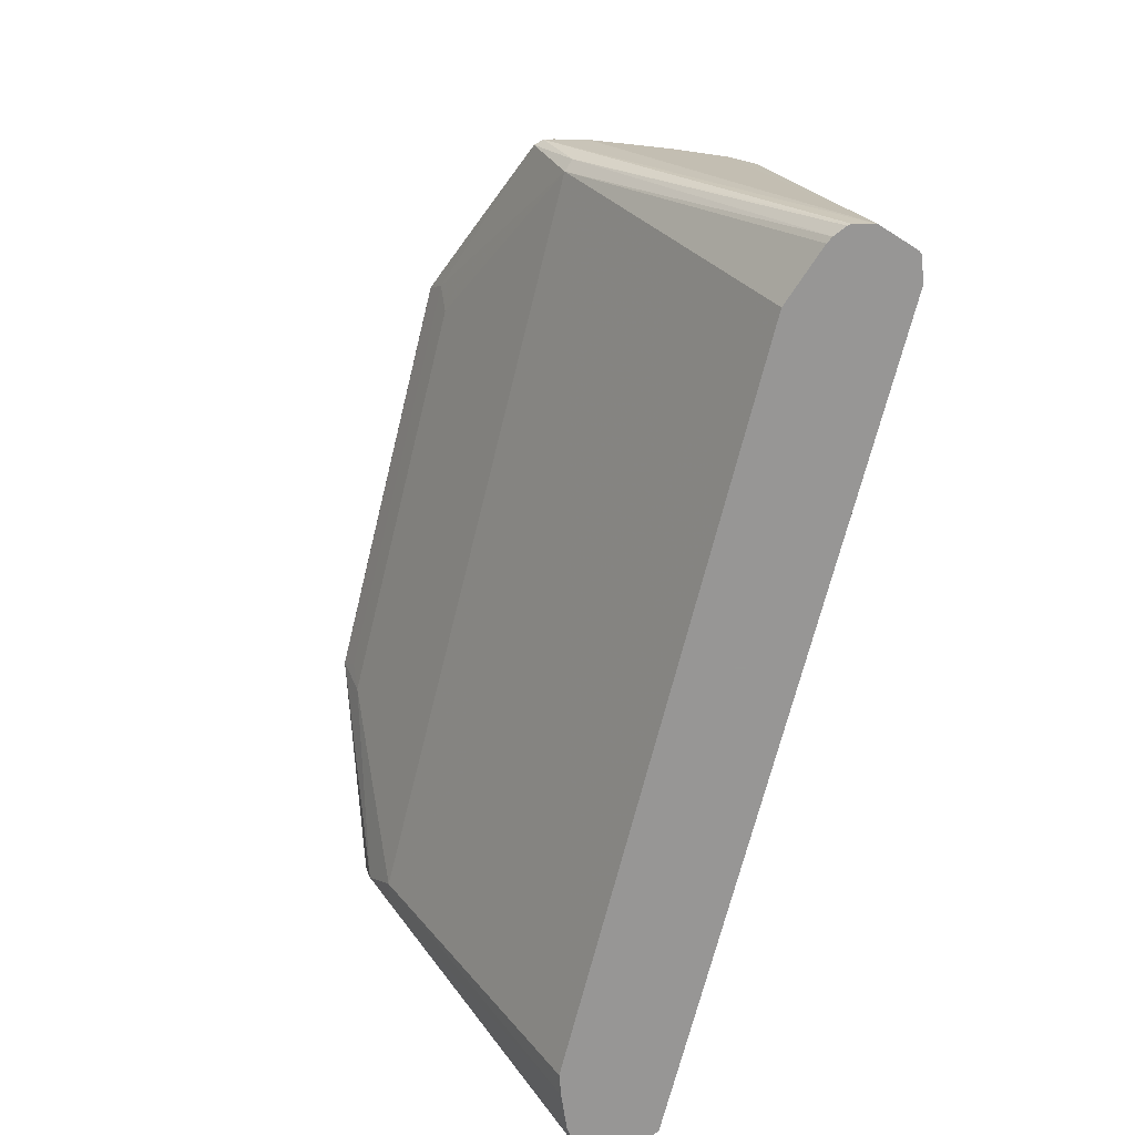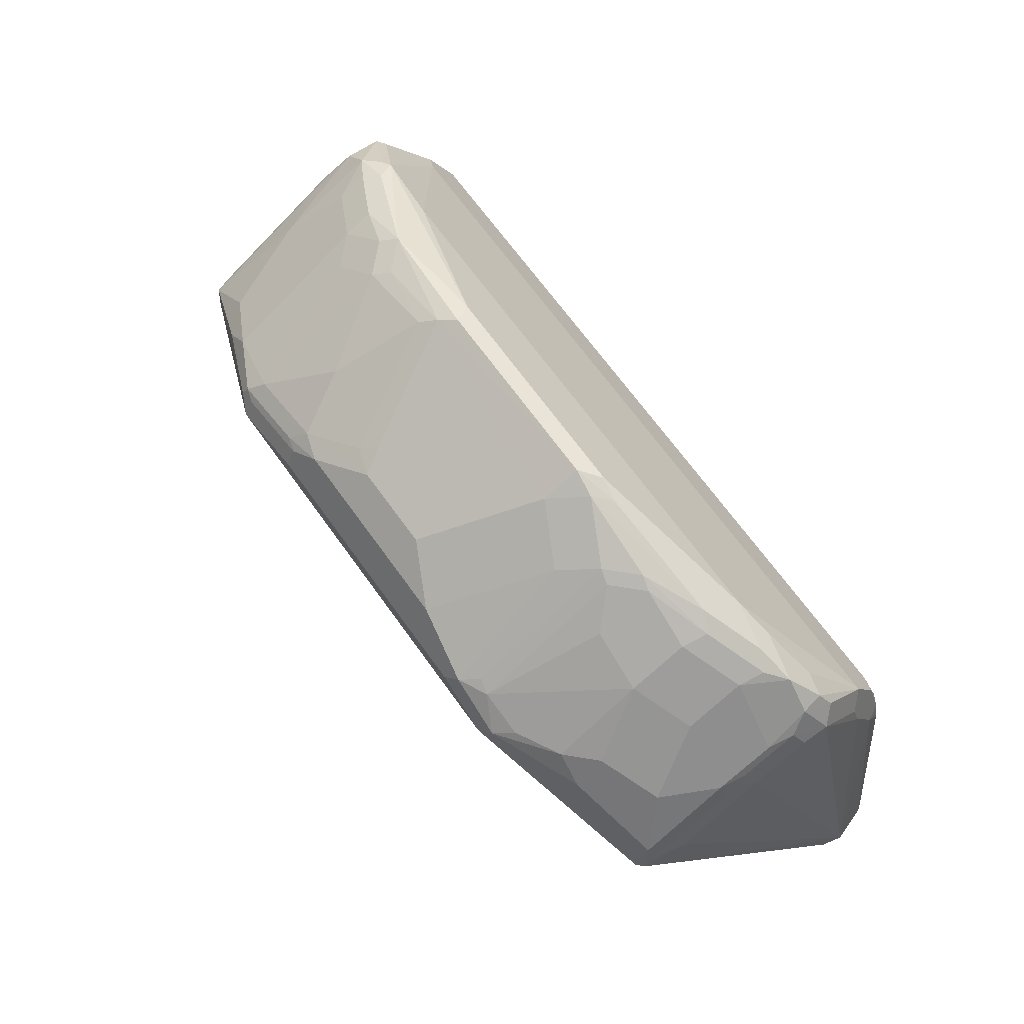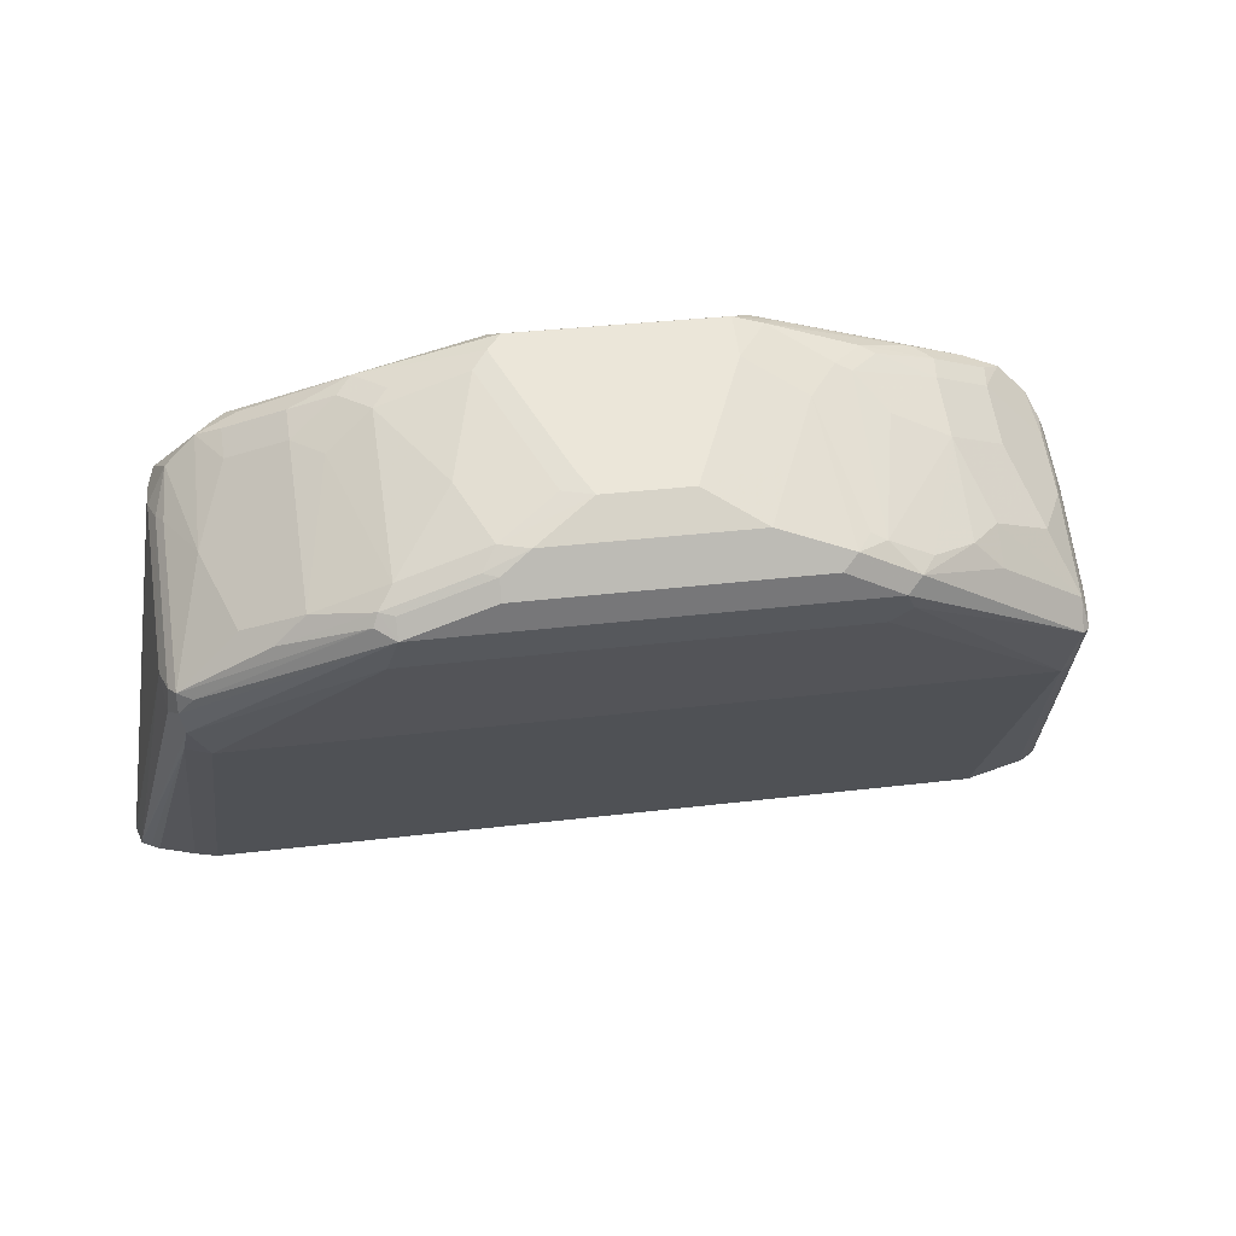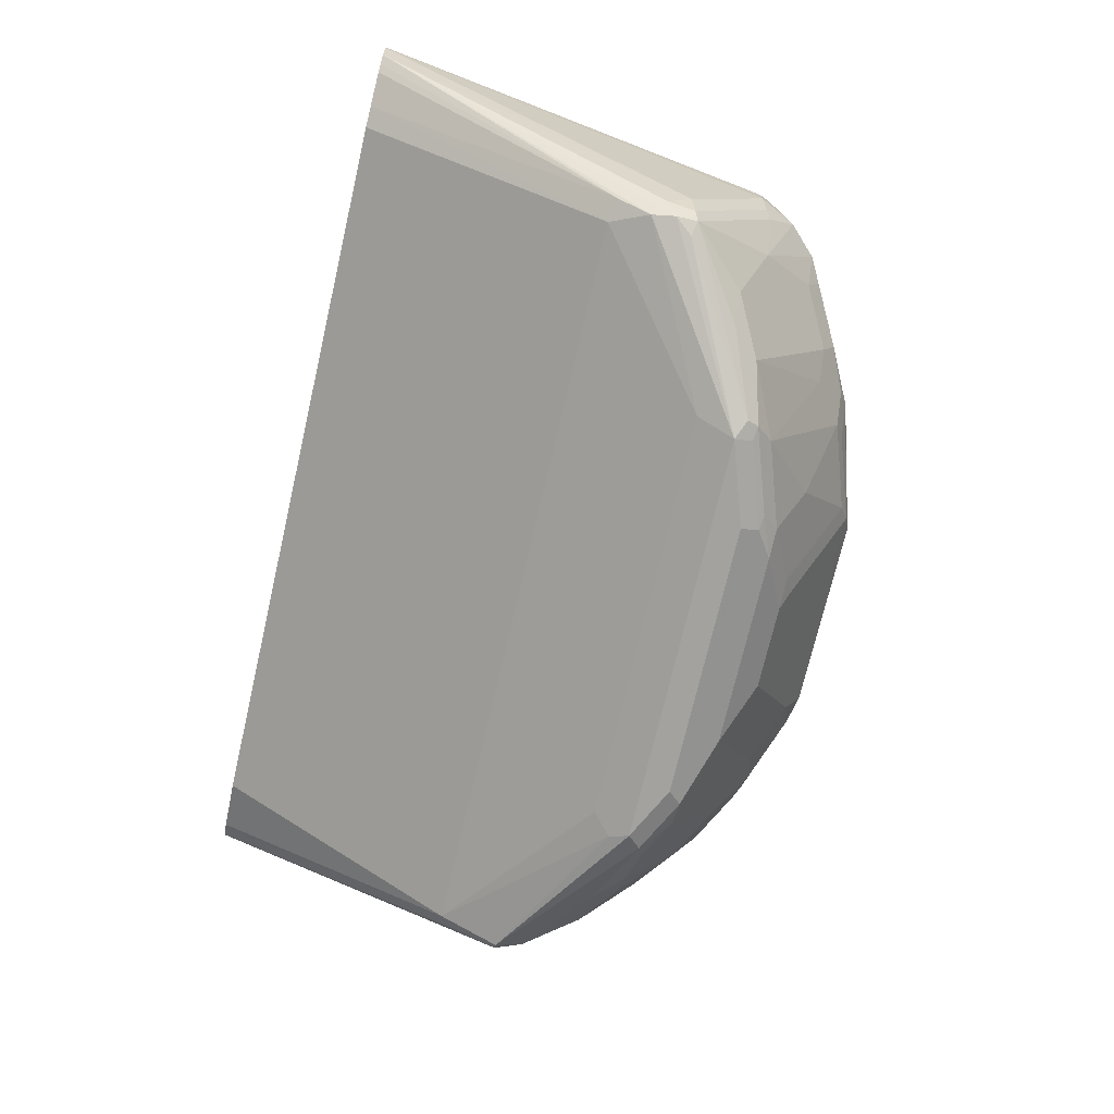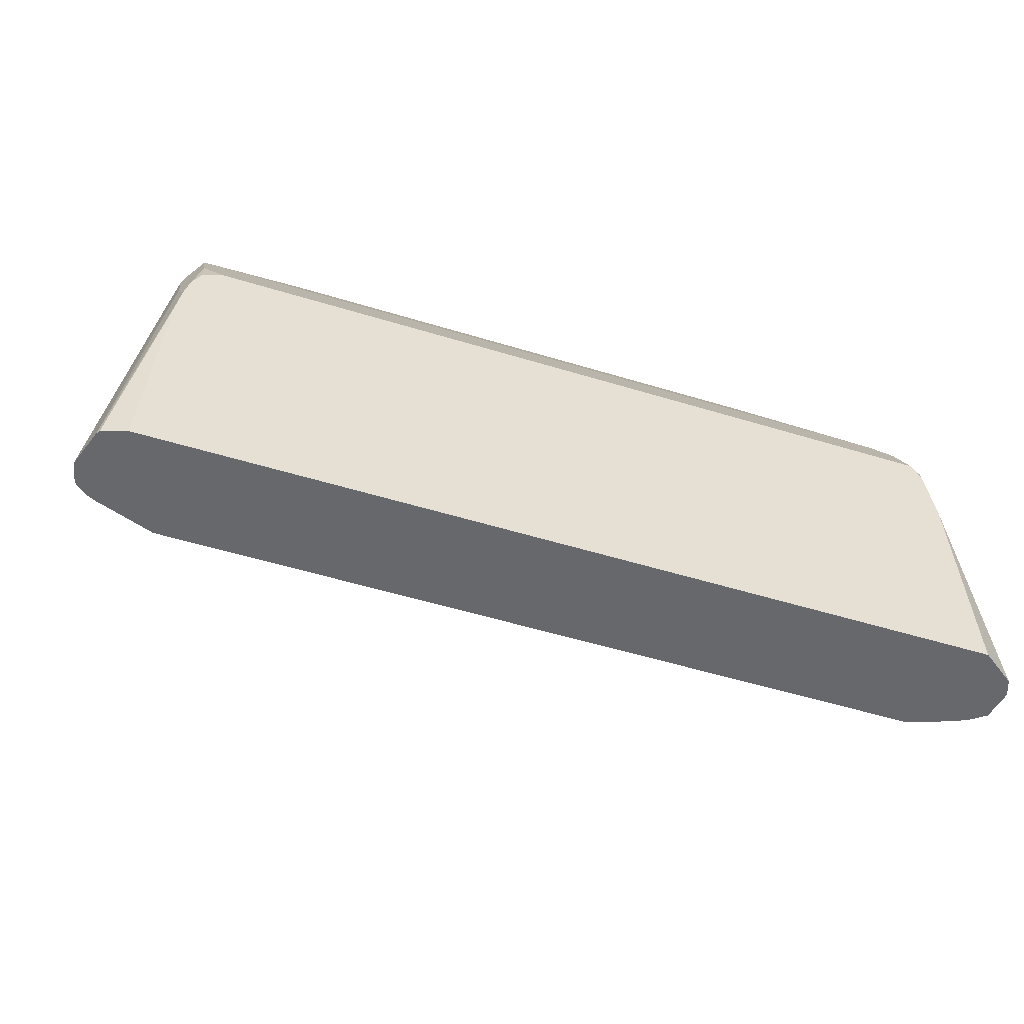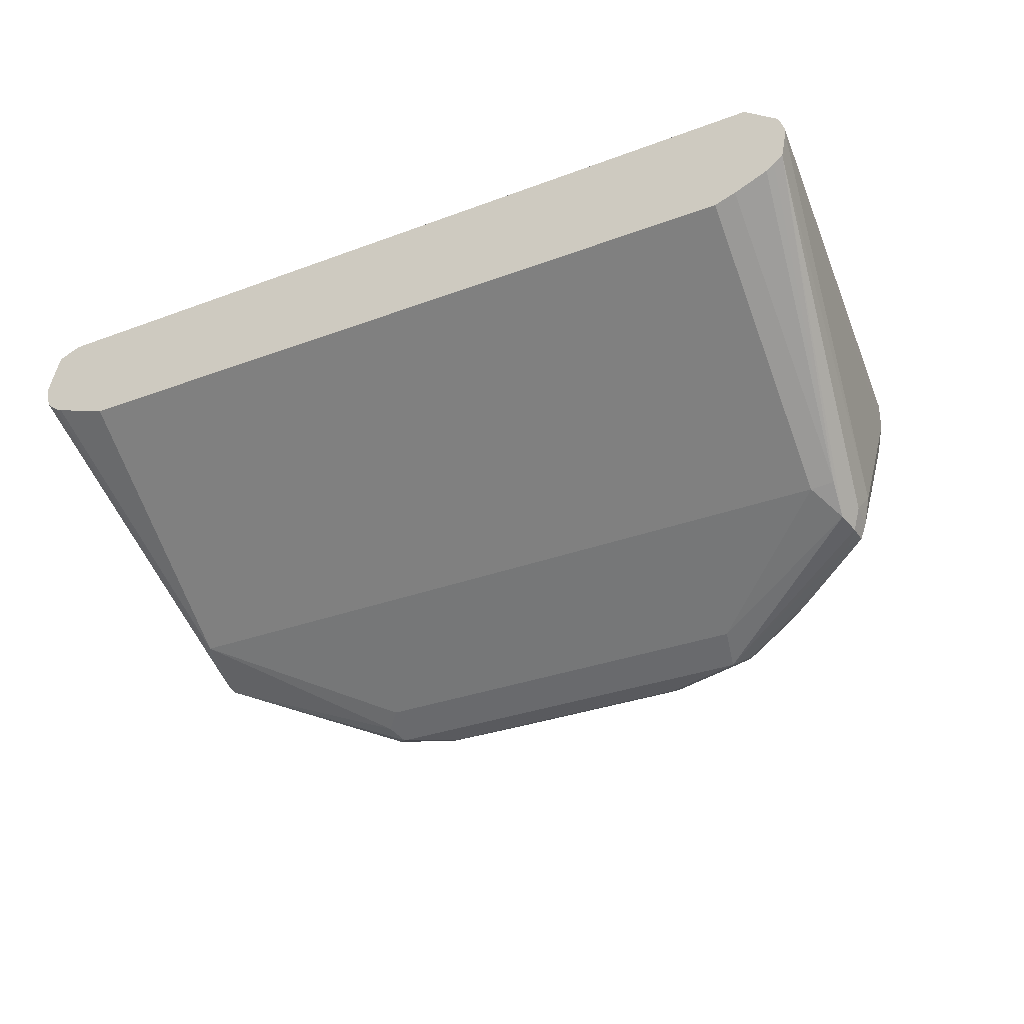
<metadata>
{"format":"obj","ext":"obj","renderer":"f3d","projection":"perspective","resolution":1024,"background":"white","views":[{"elev":-68.0,"azim":76.2,"up":"+Z"},{"elev":67.6,"azim":54.4,"up":"+Z"},{"elev":33.2,"azim":-9.5,"up":"+Z"},{"elev":-72.5,"azim":-103.1,"up":"+Y"},{"elev":-52.5,"azim":161.7,"up":"+Z"},{"elev":-31.3,"azim":-151.8,"up":"+Y"}]}
</metadata>
<code>
v -0.2289 -0.2457 0.6421
v 0.2233 -0.2457 0.6421
v 0.2126 -0.2236 0.5979
v 0.2233 -0.2289 0.6086
v 0.2235 -0.2236 0.5921
v 0.2286 -0.2236 0.5819
v 0.229 -0.2236 0.5808
v 0.2323 -0.2236 0.5674
v 0.2345 -0.2345 0.5863
v 0.2345 -0.2513 0.6197
v 0.2661 -0.2532 0.4226
v 0.2586 -0.2307 0.4226
v 0.2345 -0.2236 0.5528
v 0.2427 -0.2236 0.4226
v 0.2572 -0.2286 0.4226
v -0.2829 -0.2513 0.4226
v -0.2588 -0.2236 0.4226
v -0.2395 -0.2236 0.5979
v -0.2513 -0.2236 0.5528
v -0.2407 -0.2236 0.5972
v -0.2401 -0.2401 0.6309
v -0.2471 -0.2261 0.5947
v -0.2458 -0.2236 0.587
v -0.2794 -0.2383 0.4226
v -0.2805 -0.2429 0.4271
v -0.2829 -0.2474 0.4226
v -0.2513 -0.2848 0.67
v -0.2513 -0.2513 0.6197
v -0.2513 -0.2345 0.5863
v -0.2471 -0.2429 0.6281
v -0.2471 -0.2764 0.6784
v -0.2513 -0.3015 0.67
v -0.2513 -0.3853 0.6198
v -0.2471 -0.3183 0.6721
v -0.2401 -0.3015 0.6923
v -0.2233 -0.3015 0.7091
v -0.2261 -0.3601 0.6742
v -0.2429 -0.3266 0.6742
v -0.247 -0.402 0.6219
v -0.2428 -0.4104 0.624
v -0.2094 -0.4104 0.6575
v -0.1759 -0.3434 0.7244
v -0.1758 -0.4271 0.6742
v -0.1926 -0.4271 0.6575
v -0.1424 -0.4439 0.6826
v -0.134 -0.4355 0.693
v -0.08374 -0.4355 0.7098
v -0.09211 -0.4439 0.6993
v -0.06696 -0.4411 0.7091
v -0.08374 -0.4467 0.6979
v -0.134 -0.4467 0.6812
v -0.134 -0.4523 0.67
v -0.1451 -0.4467 0.6756
v -0.2345 -0.4146 0.6219
v -0.2428 -0.4104 0.6114
v -0.2401 -0.4076 0.5974
v -0.2798 -0.2666 0.4226
v -0.2485 -0.3992 0.6058
v -0.2364 -0.2867 0.4226
v -0.2695 -0.2741 0.4226
v -0.2744 -0.2708 0.4226
v -0.2428 -0.3936 0.5779
v -0.2491 -0.2824 0.4226
v -0.2289 -0.3964 0.5751
v 0.2158 -0.2867 0.4226
v 0.2233 -0.3964 0.5751
v 0.1116 -0.4411 0.6477
v 0.1228 -0.4467 0.6588
v 0.2261 -0.4146 0.6114
v 0.2303 -0.3936 0.5779
v 0.2303 -0.4104 0.6114
v 0.2633 -0.2656 0.4226
v 0.2552 -0.2725 0.4226
v 0.2619 -0.2673 0.4226
v 0.2512 -0.2745 0.4226
v 0.2345 -0.3853 0.6198
v 0.2303 -0.4041 0.6198
v 0.2261 -0.4062 0.6282
v 0.2303 -0.3539 0.6533
v 0.2345 -0.335 0.6533
v 0.2289 -0.3406 0.6644
v 0.2261 -0.3559 0.6616
v 0.2094 -0.3895 0.6616
v 0.1759 -0.4062 0.6784
v 0.1759 -0.4229 0.6616
v 0.1591 -0.4229 0.6784
v 0.1591 -0.3727 0.7119
v 0.1926 -0.3559 0.6951
v 0.1926 -0.3224 0.7119
v 0.2261 -0.3224 0.6784
v 0.2066 -0.2959 0.7091
v 0.1954 -0.3071 0.7147
v 0.1619 -0.3238 0.7314
v 0.1507 -0.3183 0.737
v 0.1172 -0.3371 0.7496
v 0.1256 -0.3392 0.7454
v 0.1005 -0.3539 0.7496
v 0.1089 -0.3559 0.7454
v 0.1591 -0.3392 0.7286
v 0.1256 -0.3727 0.7286
v 0.1088 -0.4397 0.6951
v 0.1005 -0.4376 0.6993
v 0.0921 -0.4481 0.6951
v 0.1256 -0.4481 0.6784
v 0.134 -0.4376 0.6826
v 0.1172 -0.4523 0.67
v 0.08373 -0.4523 0.6868
v -0.08374 -0.4523 0.6868
v 0.05021 -0.4411 0.7091
v 0.06699 -0.4076 0.7258
v 0.01673 -0.4243 0.7258
v 0.05025 -0.3573 0.7594
v 0.08373 -0.3741 0.7426
v 0.06696 -0.3371 0.7663
v 0.07534 -0.3266 0.7621
v 0.05025 -0.335 0.7705
v 0.06137 -0.3238 0.7649
v 0.1703 -0.2987 0.723
v 0.1842 -0.3015 0.7203
v 0.1563 -0.2959 0.7258
v -0.07253 -0.3238 0.7649
v -0.067 -0.335 0.7705
v -0.07533 -0.3434 0.7663
v -0.03348 -0.4243 0.7258
v -0.04185 -0.4104 0.7328
v -0.05022 -0.4188 0.7265
v -0.1005 -0.402 0.7265
v -0.08371 -0.3518 0.76
v -0.1256 -0.3434 0.7496
v -0.1423 -0.3266 0.7496
v -0.2065 -0.2904 0.7147
v -0.201 -0.3015 0.7203
v -0.2135 -0.2931 0.7119
v -0.2401 -0.2736 0.6812
v -0.1619 -0.2959 0.7258
v 0.1786 -0.2904 0.7147
v 0.2066 -0.2792 0.6923
v 0.2205 -0.282 0.6895
v 0.2261 -0.2764 0.6784
v 0.2345 -0.2848 0.67
v 0.2233 -0.2959 0.6923
v 0.2289 -0.3071 0.6812
v 0.2345 -0.3015 0.67
v 0.2317 -0.2541 0.6337
v -0.1759 -0.3266 0.7328
v -0.1507 -0.335 0.7433
v -0.134 -0.3518 0.7433
v -0.2093 -0.3266 0.7077
v -0.2093 -0.3099 0.7161
v -0.1591 -0.3601 0.7244
v -0.1284 -0.4467 0.6588
v -0.1396 -0.4411 0.6477
f 126 128 127
f 112 123 111
f 126 47 124
f 126 124 125
f 125 124 123
f 126 127 47
f 123 124 111
f 117 120 121
f 112 116 123
f 116 122 123
f 116 117 122
f 117 121 122
f 126 123 128
f 117 118 120
f 118 91 120
f 112 114 116
f 126 125 123
f 134 31 131
f 123 130 129
f 135 1 131
f 119 94 91
f 135 120 1
f 134 131 1
f 134 1 21
f 134 21 31
f 133 131 31
f 133 31 36
f 133 36 131
f 132 131 36
f 132 36 130
f 132 130 131
f 130 121 131
f 130 122 121
f 123 122 130
f 123 129 128
f 119 91 118
f 85 86 104
f 115 94 118
f 103 108 107
f 103 107 106
f 103 106 104
f 104 106 69
f 78 69 71
f 78 104 69
f 78 85 104
f 105 104 86
f 87 105 86
f 99 93 96
f 99 89 93
f 99 87 89
f 100 87 99
f 135 121 120
f 100 101 87
f 103 50 108
f 119 118 94
f 103 49 50
f 110 109 103
f 115 118 117
f 115 117 116
f 115 116 114
f 115 114 94
f 95 94 114
f 19 17 24
f 97 95 114
f 97 114 112
f 113 110 103
f 113 103 102
f 113 102 97
f 113 97 112
f 113 112 110
f 110 112 111
f 110 111 109
f 103 109 49
f 135 131 121
f 107 52 106
f 2 120 136
f 47 127 46
f 129 147 128
f 127 128 147
f 127 147 46
f 150 42 43
f 150 43 46
f 150 46 147
f 150 147 42
f 148 37 42
f 148 36 37
f 149 145 36
f 149 36 148
f 149 148 145
f 145 148 42
f 146 145 42
f 47 49 124
f 146 42 147
f 124 49 109
f 50 52 108
f 101 105 87
f 24 17 16
f 62 56 57
f 62 64 56
f 152 151 52
f 152 52 56
f 152 56 64
f 152 64 67
f 152 67 68
f 152 68 151
f 68 69 106
f 68 106 151
f 151 106 52
f 108 52 107
f 51 52 50
f 111 124 109
f 2 1 120
f 146 147 129
f 146 130 145
f 144 2 140
f 144 140 10
f 10 140 11
f 140 143 11
f 140 142 143
f 140 141 142
f 141 90 142
f 141 91 90
f 141 138 91
f 139 138 141
f 139 141 140
f 139 140 2
f 139 2 138
f 2 137 138
f 2 136 137
f 144 10 2
f 146 129 130
f 80 11 143
f 80 143 81
f 145 130 36
f 22 26 29
f 30 22 29
f 30 21 22
f 30 31 21
f 18 3 14
f 1 3 18
f 21 1 18
f 136 120 91
f 137 136 91
f 137 91 138
f 83 82 90
f 90 82 81
f 90 81 142
f 81 143 142
f 80 76 11
f 101 104 105
f 77 76 79
f 101 102 103
f 35 38 37
f 35 37 36
f 35 36 31
f 35 31 32
f 35 32 34
f 32 33 34
f 35 34 38
f 32 16 33
f 27 32 31
f 28 27 31
f 28 31 30
f 28 30 29
f 28 29 26
f 28 26 27
f 27 16 32
f 38 34 39
f 38 39 40
f 38 40 37
f 45 44 53
f 45 53 52
f 45 52 51
f 45 51 50
f 48 45 50
f 48 50 49
f 48 49 47
f 48 47 45
f 45 47 46
f 45 46 43
f 45 43 44
f 44 43 41
f 41 43 42
f 41 42 37
f 41 37 40
f 26 16 27
f 26 24 16
f 25 24 26
f 25 26 22
f 9 12 8
f 9 11 12
f 9 10 11
f 9 2 10
f 9 4 2
f 7 4 9
f 7 9 8
f 7 8 6
f 7 6 4
f 5 4 6
f 5 6 3
f 5 3 4
f 4 3 2
f 2 3 1
f 101 103 104
f 8 12 13
f 44 40 53
f 8 13 6
f 13 14 3
f 25 22 24
f 22 19 24
f 23 19 22
f 23 22 20
f 20 22 21
f 20 21 18
f 20 18 19
f 19 18 17
f 17 18 14
f 17 14 16
f 14 11 16
f 12 15 13
f 12 11 15
f 15 11 14
f 15 14 13
f 6 13 3
f 44 41 40
f 23 20 19
f 54 52 53
f 84 86 85
f 84 85 78
f 84 78 83
f 78 82 83
f 78 79 82
f 79 81 82
f 84 87 86
f 79 80 81
f 77 79 78
f 77 78 71
f 77 71 76
f 71 11 76
f 59 16 11
f 65 59 11
f 79 76 80
f 84 83 87
f 88 87 83
f 88 83 89
f 54 53 40
f 98 97 101
f 98 101 100
f 98 100 99
f 98 99 96
f 98 96 97
f 97 96 95
f 95 96 93
f 95 93 94
f 93 91 94
f 92 91 93
f 92 93 89
f 92 89 91
f 89 90 91
f 89 83 90
f 73 65 11
f 75 66 65
f 88 89 87
f 75 73 66
f 61 62 57
f 61 57 60
f 60 57 59
f 57 16 59
f 33 16 57
f 39 34 33
f 55 54 40
f 61 60 62
f 58 55 40
f 58 39 33
f 58 33 57
f 58 57 55
f 55 57 56
f 55 56 52
f 75 65 73
f 55 52 54
f 58 40 39
f 63 62 60
f 101 97 102
f 74 72 70
f 70 66 73
f 63 64 62
f 74 70 73
f 74 73 72
f 72 11 71
f 72 71 70
f 70 71 69
f 72 73 11
f 66 69 68
f 66 68 67
f 66 67 64
f 66 64 65
f 65 64 59
f 63 60 59
f 63 59 64
f 70 69 66

</code>
